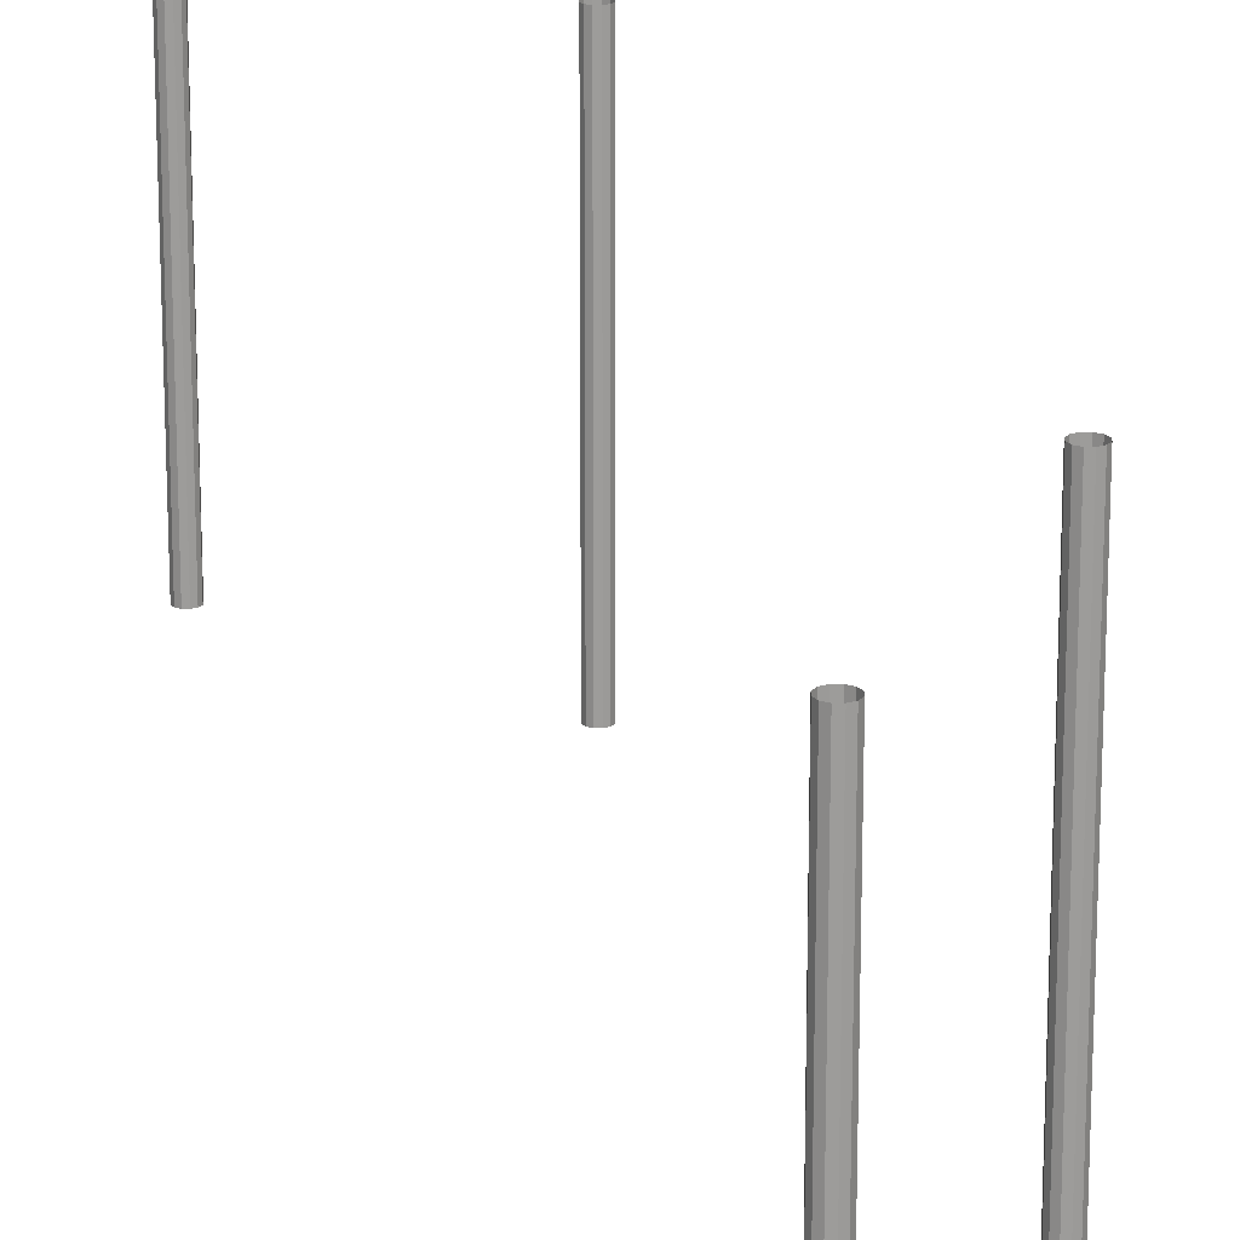
<metadata>
{"format":"obj","ext":"obj","renderer":"f3d","projection":"perspective","resolution":1024,"background":"white","views":[{"elev":20.0,"azim":-15.1,"up":"+Y"}]}
</metadata>
<code>
o table_grp_tableLeg02
v -0.09958 -0.000672 5.743
v -0.1325 -0.000672 5.71
v -0.1325 3.733 5.71
v -0.09958 3.733 5.743
v -0.1776 -0.000672 5.698
v -0.1776 3.733 5.698
v -0.2226 -0.000672 5.71
v -0.2226 3.733 5.71
v -0.2555 -0.000672 5.743
v -0.2555 3.733 5.743
v -0.2676 -0.000672 5.788
v -0.2676 3.733 5.788
v -0.2555 -0.000672 5.833
v -0.2555 3.733 5.833
v -0.2226 -0.000672 5.866
v -0.2226 3.733 5.866
v -0.1776 -0.000672 5.878
v -0.1776 3.733 5.878
v -0.1325 -0.000672 5.866
v -0.1325 3.733 5.866
v -0.09958 -0.000672 5.833
v -0.09958 3.733 5.833
v -0.08751 -0.000672 5.788
v -0.08751 3.733 5.788
f 1 2 3 4
f 2 5 6 3
f 5 7 8 6
f 7 9 10 8
f 9 11 12 10
f 11 13 14 12
f 13 15 16 14
f 15 17 18 16
f 17 19 20 18
f 19 21 22 20
f 21 23 24 22
f 23 1 4 24
o table_grp_tableLeg01
v 1.574 -0.000672 3.457
v 1.541 -0.000672 3.424
v 1.541 3.733 3.424
v 1.574 3.733 3.457
v 1.496 -0.000672 3.412
v 1.496 3.733 3.412
v 1.451 -0.000672 3.424
v 1.451 3.733 3.424
v 1.418 -0.000672 3.457
v 1.418 3.733 3.457
v 1.406 -0.000672 3.502
v 1.406 3.733 3.502
v 1.418 -0.000672 3.547
v 1.418 3.733 3.547
v 1.451 -0.000672 3.58
v 1.451 3.733 3.58
v 1.496 -0.000672 3.592
v 1.496 3.733 3.592
v 1.541 -0.000672 3.58
v 1.541 3.733 3.58
v 1.574 -0.000672 3.547
v 1.574 3.733 3.547
v 1.586 -0.000672 3.502
v 1.586 3.733 3.502
f 25 26 27 28
f 26 29 30 27
f 29 31 32 30
f 31 33 34 32
f 33 35 36 34
f 35 37 38 36
f 37 39 40 38
f 39 41 42 40
f 41 43 44 42
f 43 45 46 44
f 45 47 48 46
f 47 25 28 48
o table_grp_tableLeg04
v -0.09958 -0.000671 -5.783
v -0.09958 3.733 -5.783
v -0.1325 3.733 -5.75
v -0.1325 -0.000671 -5.75
v -0.1776 3.733 -5.738
v -0.1776 -0.000671 -5.738
v -0.2226 3.733 -5.75
v -0.2226 -0.000671 -5.75
v -0.2555 3.733 -5.783
v -0.2555 -0.000671 -5.783
v -0.2676 3.733 -5.828
v -0.2676 -0.000671 -5.828
v -0.2555 3.733 -5.873
v -0.2555 -0.000671 -5.873
v -0.2226 3.733 -5.906
v -0.2226 -0.000671 -5.906
v -0.1776 3.733 -5.918
v -0.1776 -0.000671 -5.918
v -0.1325 3.733 -5.906
v -0.1325 -0.000671 -5.906
v -0.09958 3.733 -5.873
v -0.09958 -0.000671 -5.873
v -0.08751 3.733 -5.828
v -0.08751 -0.000671 -5.828
f 49 50 51 52
f 52 51 53 54
f 54 53 55 56
f 56 55 57 58
f 58 57 59 60
f 60 59 61 62
f 62 61 63 64
f 64 63 65 66
f 66 65 67 68
f 68 67 69 70
f 70 69 71 72
f 72 71 50 49
o table_grp_tableLeg03
v 1.574 -0.000671 -3.498
v 1.574 3.733 -3.498
v 1.541 3.733 -3.465
v 1.541 -0.000671 -3.465
v 1.496 3.733 -3.453
v 1.496 -0.000671 -3.453
v 1.451 3.733 -3.465
v 1.451 -0.000671 -3.465
v 1.418 3.733 -3.498
v 1.418 -0.000671 -3.498
v 1.406 3.733 -3.543
v 1.406 -0.000671 -3.543
v 1.418 3.733 -3.588
v 1.418 -0.000671 -3.588
v 1.451 3.733 -3.621
v 1.451 -0.000671 -3.621
v 1.496 3.733 -3.633
v 1.496 -0.000671 -3.633
v 1.541 3.733 -3.621
v 1.541 -0.000671 -3.621
v 1.574 3.733 -3.588
v 1.574 -0.000671 -3.588
v 1.586 3.733 -3.543
v 1.586 -0.000671 -3.543
f 73 74 75 76
f 76 75 77 78
f 78 77 79 80
f 80 79 81 82
f 82 81 83 84
f 84 83 85 86
f 86 85 87 88
f 88 87 89 90
f 90 89 91 92
f 92 91 93 94
f 94 93 95 96
f 96 95 74 73

</code>
